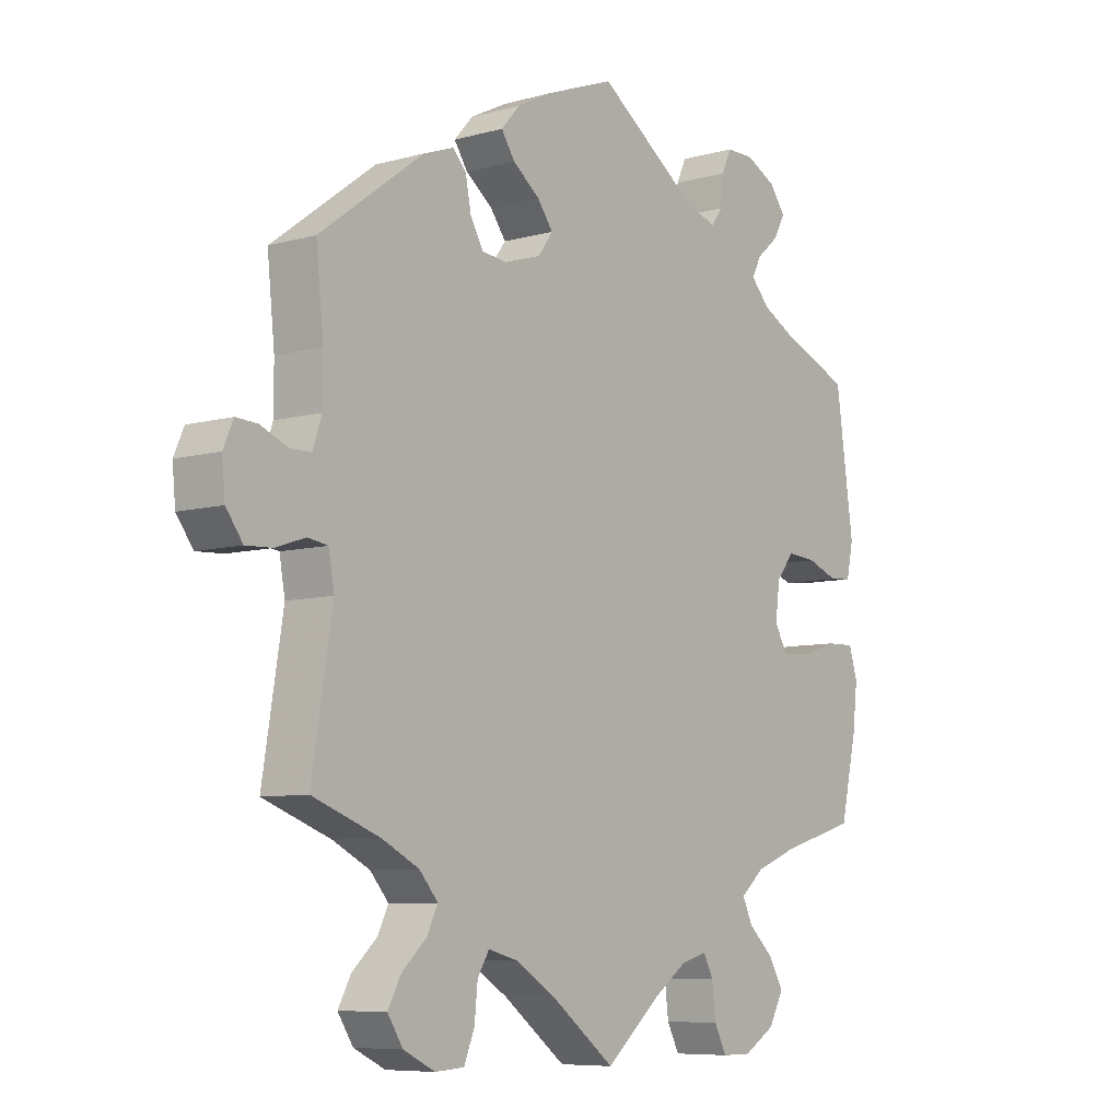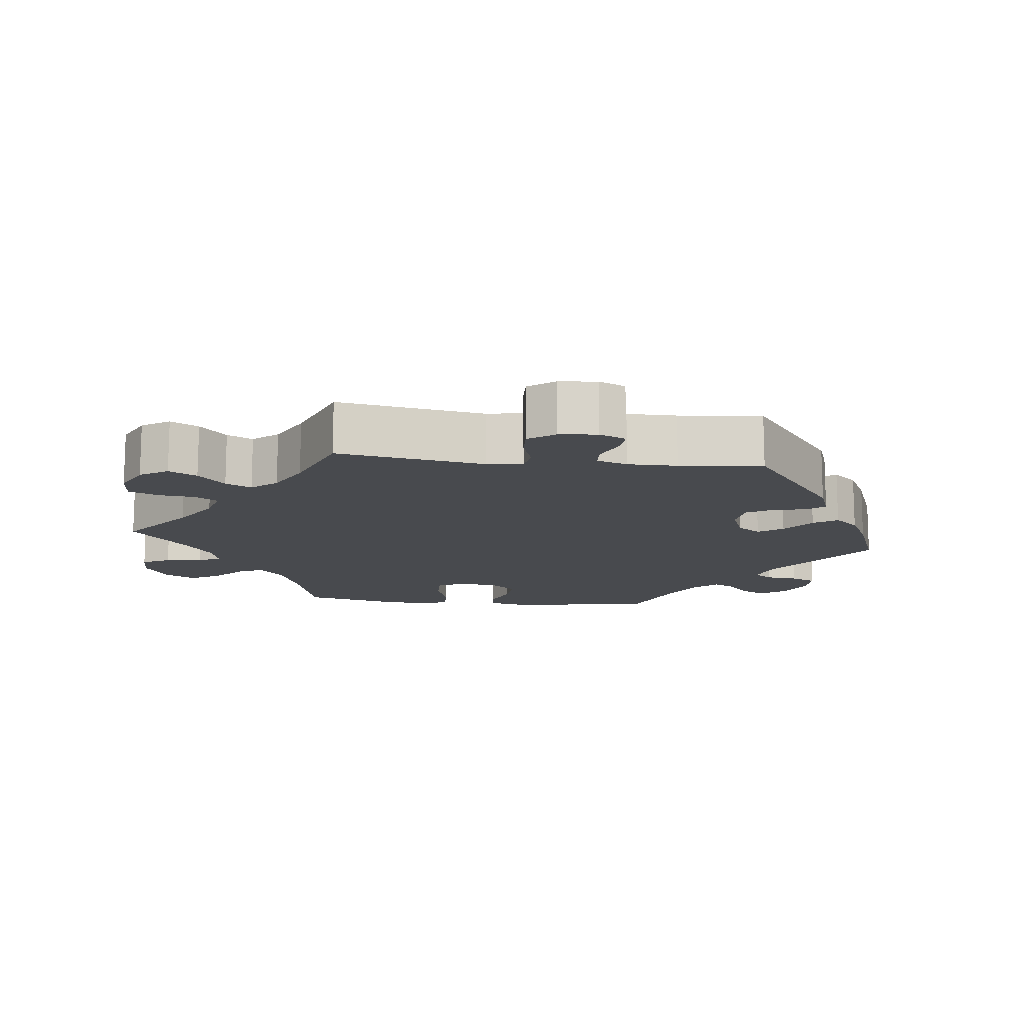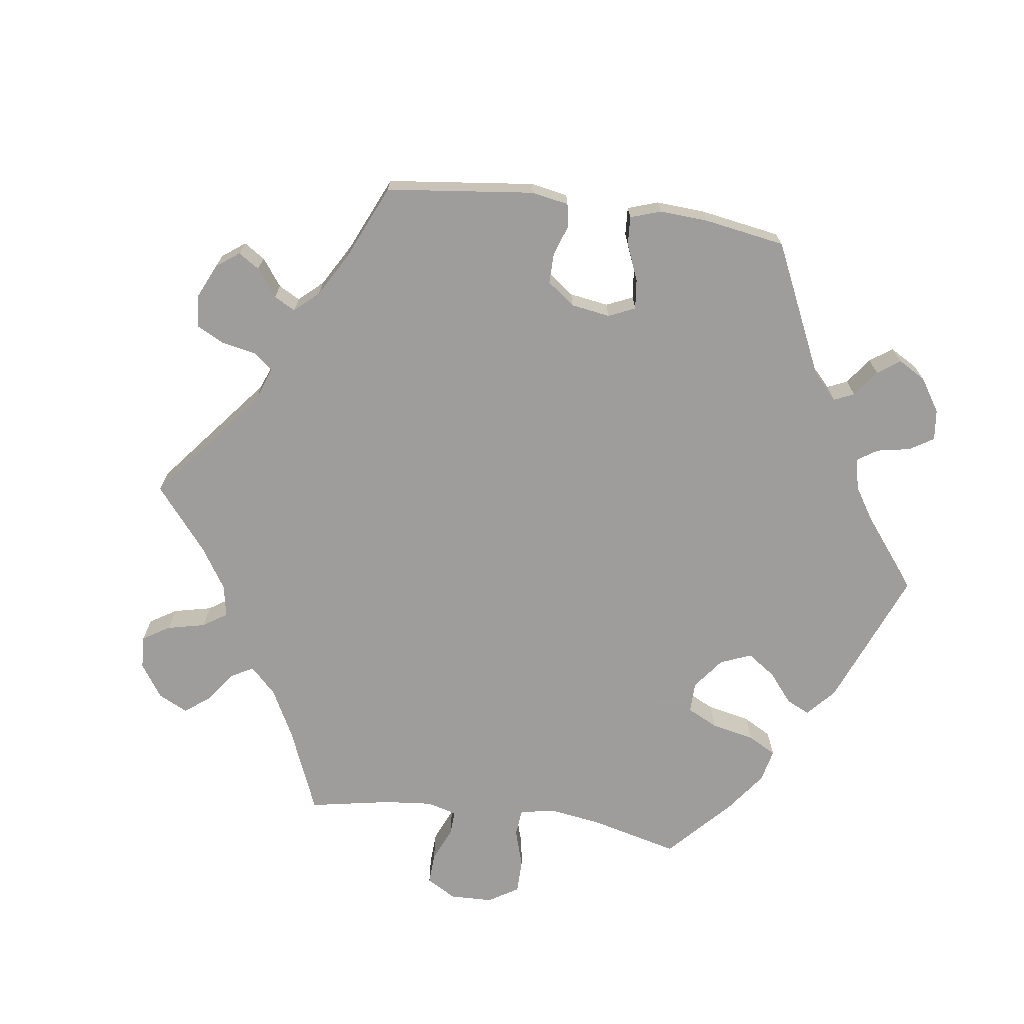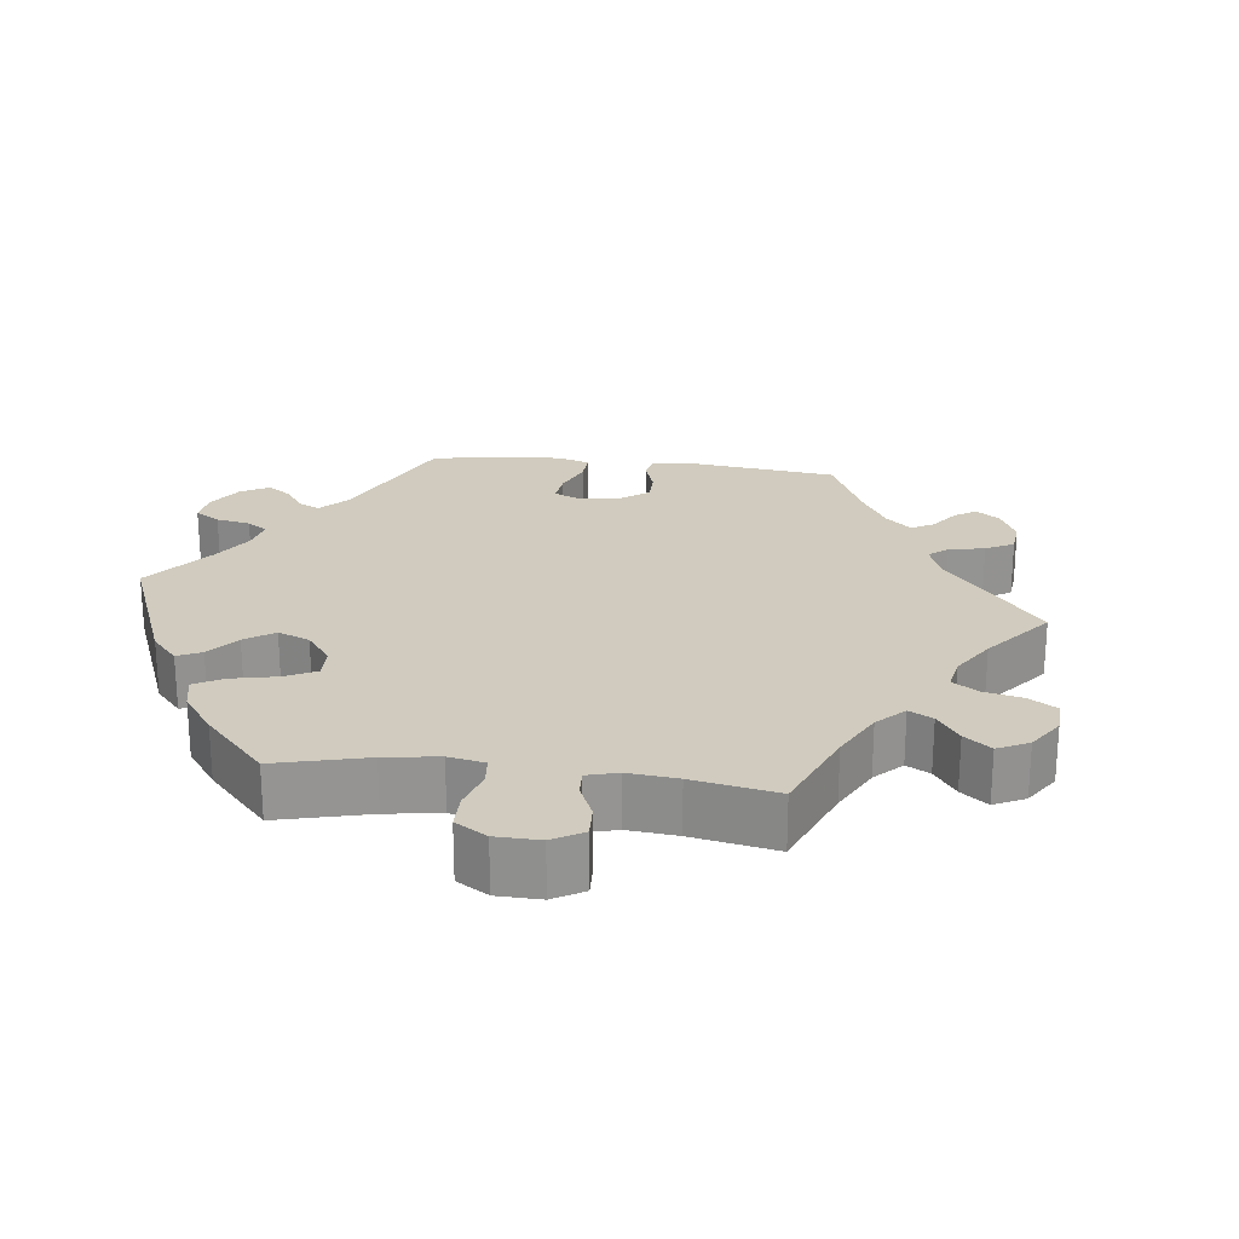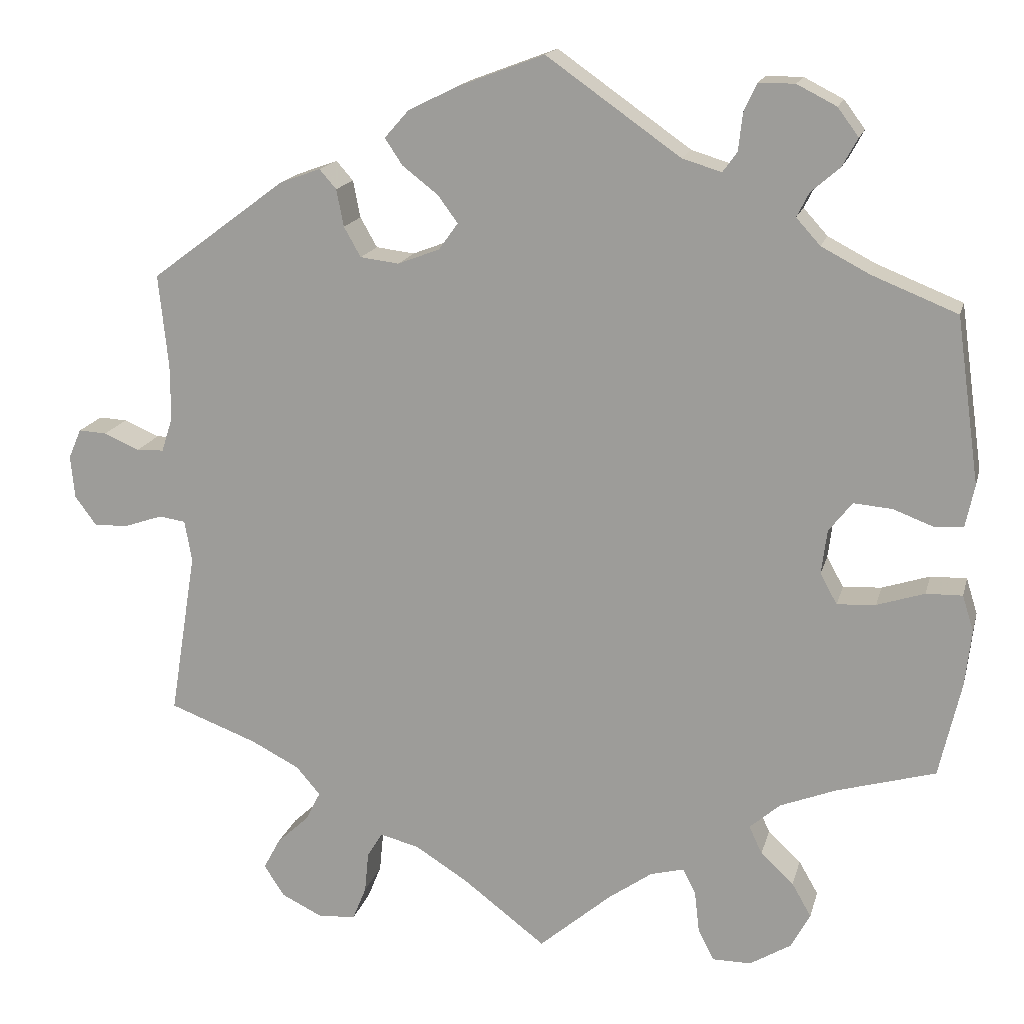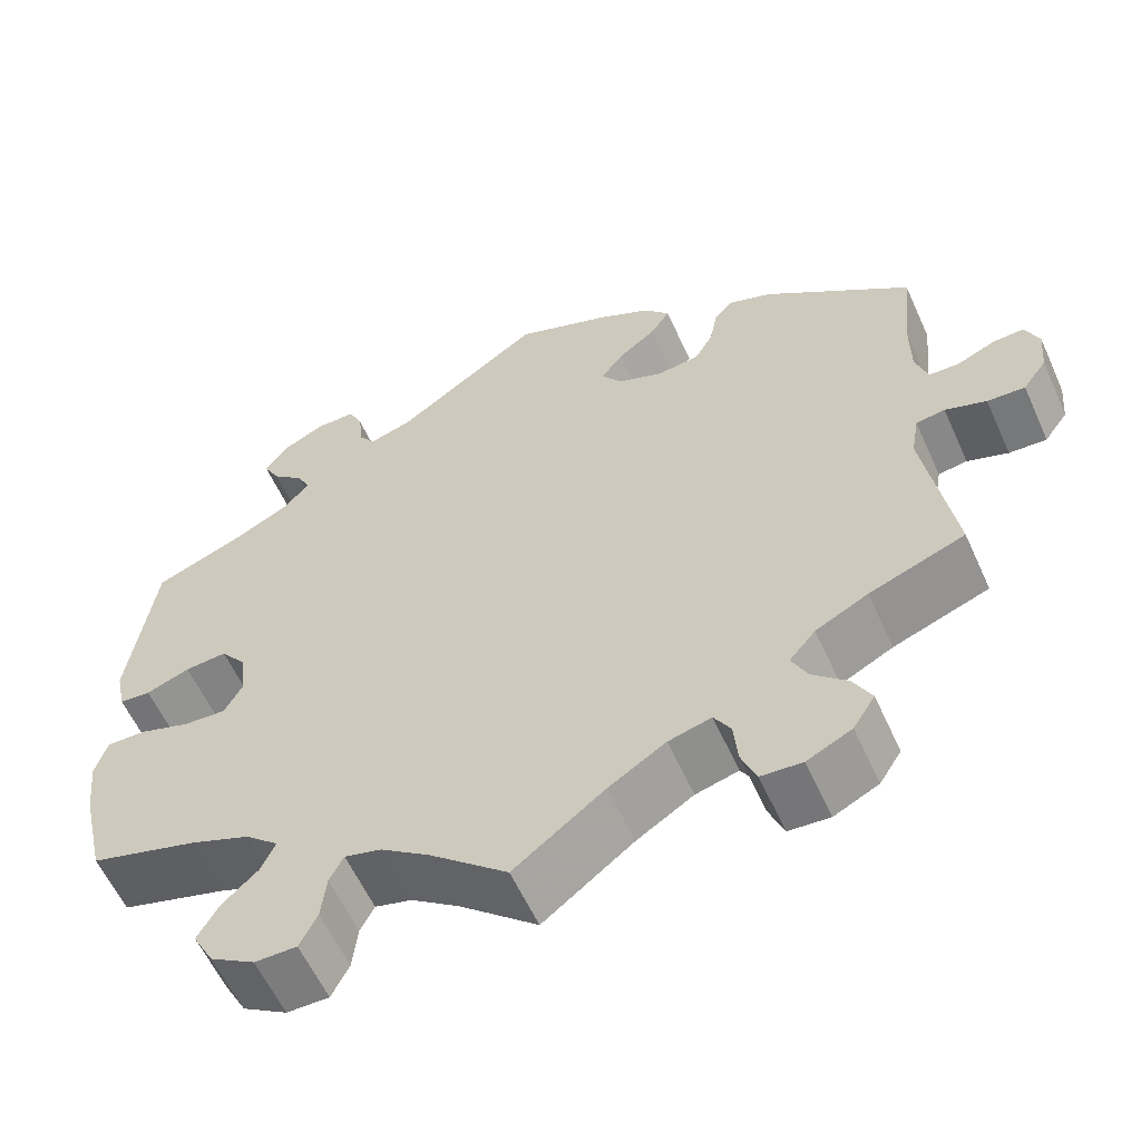
<metadata>
{"format":"obj","ext":"obj","renderer":"f3d","projection":"perspective","resolution":1024,"background":"white","views":[{"elev":-7.6,"azim":-51.8,"up":"+Z"},{"elev":-13.3,"azim":-96.6,"up":"+Y"},{"elev":-70.7,"azim":-37.9,"up":"+Y"},{"elev":23.3,"azim":157.1,"up":"+Y"},{"elev":16.4,"azim":13.6,"up":"+Z"},{"elev":-58.8,"azim":-155.8,"up":"+Z"}]}
</metadata>
<code>
v -0.103 0.07 -0.499
v -0.168 0.07 -0.458
v -0.217 0.07 -0.445
v -0.236 0.07 -0.476
v -0.241 0.07 -0.527
v -0.258 0.07 -0.569
v -0.305 0.07 -0.572
v -0.356 0.07 -0.547
v -0.381 0.07 -0.508
v -0.36 0.07 -0.469
v -0.32 0.07 -0.432
v -0.302 0.07 -0.396
v -0.332 0.07 -0.361
v -0.392 0.07 -0.33
v -0.501 0.07 -0.289
v -0.468 0.07 -0.084
v -0.477 0.07 -0.033
v -0.51 0.07 -0.028
v -0.557 0.07 -0.044
v -0.6 0.07 -0.046
v -0.627 0.07 -0.009
v -0.632 0.07 0.044
v -0.616 0.07 0.081
v -0.581 0.07 0.079
v -0.537 0.07 0.06
v -0.503 0.07 0.061
v -0.489 0.07 0.104
v -0.489 0.07 0.173
v -0.501 0.07 0.289
v -0.333 0.07 0.414
v -0.283 0.07 0.432
v -0.262 0.07 0.408
v -0.253 0.07 0.362
v -0.232 0.07 0.325
v -0.184 0.07 0.319
v -0.132 0.07 0.339
v -0.108 0.07 0.372
v -0.133 0.07 0.406
v -0.177 0.07 0.44
v -0.199 0.07 0.473
v -0.169 0.07 0.507
v -0.109 0.07 0.537
v 0 0.07 0.578
v 0.166 0.07 0.461
v 0.215 0.07 0.446
v 0.233 0.07 0.471
v 0.238 0.07 0.517
v 0.254 0.07 0.552
v 0.299 0.07 0.552
v 0.348 0.07 0.527
v 0.374 0.07 0.492
v 0.355 0.07 0.457
v 0.319 0.07 0.426
v 0.304 0.07 0.396
v 0.334 0.07 0.363
v 0.393 0.07 0.332
v 0.5 0.07 0.289
v 0.529 0.07 0.083
v 0.518 0.07 0.031
v 0.482 0.07 0.028
v 0.432 0.07 0.047
v 0.384 0.07 0.051
v 0.355 0.07 0.014
v 0.348 0.07 -0.041
v 0.369 0.07 -0.079
v 0.417 0.07 -0.076
v 0.476 0.07 -0.057
v 0.521 0.07 -0.056
v 0.535 0.07 -0.101
v 0.527 0.07 -0.171
v 0.5 0.07 -0.289
v 0.377 0.07 -0.324
v 0.308 0.07 -0.351
v 0.27 0.07 -0.384
v 0.286 0.07 -0.419
v 0.327 0.07 -0.457
v 0.351 0.07 -0.499
v 0.327 0.07 -0.543
v 0.276 0.07 -0.574
v 0.228 0.07 -0.574
v 0.208 0.07 -0.535
v 0.202 0.07 -0.483
v 0.186 0.07 -0.452
v 0.144 0.07 -0.463
v 0.089 0.07 -0.502
v 0 0.07 -0.578
v -0.103 0 -0.499
v -0.168 0 -0.458
v -0.217 0 -0.445
v -0.236 0 -0.476
v -0.241 0 -0.527
v -0.258 0 -0.569
v -0.305 0 -0.572
v -0.356 0 -0.547
v -0.381 0 -0.508
v -0.36 0 -0.469
v -0.32 0 -0.432
v -0.302 0 -0.396
v -0.332 0 -0.361
v -0.392 0 -0.33
v -0.501 0 -0.289
v -0.468 0 -0.084
v -0.477 0 -0.033
v -0.51 0 -0.028
v -0.557 0 -0.044
v -0.6 0 -0.046
v -0.627 0 -0.009
v -0.632 0 0.044
v -0.616 0 0.081
v -0.581 0 0.079
v -0.537 0 0.06
v -0.503 0 0.061
v -0.489 0 0.104
v -0.489 0 0.173
v -0.501 0 0.289
v -0.333 0 0.414
v -0.283 0 0.432
v -0.262 0 0.408
v -0.253 0 0.362
v -0.232 0 0.325
v -0.184 0 0.319
v -0.132 0 0.339
v -0.108 0 0.372
v -0.133 0 0.406
v -0.177 0 0.44
v -0.199 0 0.473
v -0.169 0 0.507
v -0.109 0 0.537
v 0 0 0.578
v 0.166 0 0.461
v 0.215 0 0.446
v 0.233 0 0.471
v 0.238 0 0.517
v 0.254 0 0.552
v 0.299 0 0.552
v 0.348 0 0.527
v 0.374 0 0.492
v 0.355 0 0.457
v 0.319 0 0.426
v 0.304 0 0.396
v 0.334 0 0.363
v 0.393 0 0.332
v 0.5 0 0.289
v 0.529 0 0.083
v 0.518 0 0.031
v 0.482 0 0.028
v 0.432 0 0.047
v 0.384 0 0.051
v 0.355 0 0.014
v 0.348 0 -0.041
v 0.369 0 -0.079
v 0.417 0 -0.076
v 0.476 0 -0.057
v 0.521 0 -0.056
v 0.535 0 -0.101
v 0.527 0 -0.171
v 0.5 0 -0.289
v 0.377 0 -0.324
v 0.308 0 -0.351
v 0.27 0 -0.384
v 0.286 0 -0.419
v 0.327 0 -0.457
v 0.351 0 -0.499
v 0.327 0 -0.543
v 0.276 0 -0.574
v 0.228 0 -0.574
v 0.208 0 -0.535
v 0.202 0 -0.483
v 0.186 0 -0.452
v 0.144 0 -0.463
v 0.089 0 -0.502
v 0 0 -0.578
f 85 86 1
f 84 85 1 2
f 83 84 2 3
f 79 80 81 82
f 79 82 83
f 78 79 83
f 75 76 77 78
f 74 75 78 83
f 73 74 83 3
f 69 70 71 72
f 69 72 73 3
f 66 67 68 69
f 65 66 69 3
f 58 59 60 61
f 56 57 58 61
f 55 56 61 62
f 54 55 62 63
f 50 51 52 53
f 50 53 54
f 49 50 54
f 46 47 48 49
f 45 46 49 54
f 44 45 54 63
f 38 39 40 41
f 37 38 41 42
f 30 31 32 33
f 28 29 30 33
f 27 28 33 34
f 26 27 34 35
f 22 23 24 25
f 22 25 26
f 21 22 26
f 18 19 20 21
f 17 18 21 26
f 14 15 16
f 13 14 16 17
f 12 13 17 26
f 8 9 10 11
f 8 11 12
f 7 8 12
f 4 5 6 7
f 3 4 7 12
f 64 65 3 12
f 37 42 43 44
f 36 37 44 63
f 35 36 63 64
f 12 26 35 64
f 87 172 171
f 88 87 171 170
f 89 88 170 169
f 168 167 166 165
f 169 168 165
f 169 165 164
f 164 163 162 161
f 169 164 161 160
f 89 169 160 159
f 158 157 156 155
f 89 159 158 155
f 155 154 153 152
f 89 155 152 151
f 147 146 145 144
f 147 144 143 142
f 148 147 142 141
f 149 148 141 140
f 139 138 137 136
f 140 139 136
f 140 136 135
f 135 134 133 132
f 140 135 132 131
f 149 140 131 130
f 127 126 125 124
f 128 127 124 123
f 119 118 117 116
f 119 116 115 114
f 120 119 114 113
f 121 120 113 112
f 111 110 109 108
f 112 111 108
f 112 108 107
f 107 106 105 104
f 112 107 104 103
f 102 101 100
f 103 102 100 99
f 112 103 99 98
f 97 96 95 94
f 98 97 94
f 98 94 93
f 93 92 91 90
f 98 93 90 89
f 98 89 151 150
f 130 129 128 123
f 149 130 123 122
f 150 149 122 121
f 150 121 112 98
f 1 87 88 2
f 2 88 89 3
f 3 89 90 4
f 4 90 91 5
f 5 91 92 6
f 6 92 93 7
f 7 93 94 8
f 8 94 95 9
f 9 95 96 10
f 10 96 97 11
f 11 97 98 12
f 12 98 99 13
f 13 99 100 14
f 14 100 101 15
f 15 101 102 16
f 16 102 103 17
f 17 103 104 18
f 18 104 105 19
f 19 105 106 20
f 20 106 107 21
f 21 107 108 22
f 22 108 109 23
f 23 109 110 24
f 24 110 111 25
f 25 111 112 26
f 26 112 113 27
f 27 113 114 28
f 28 114 115 29
f 29 115 116 30
f 30 116 117 31
f 31 117 118 32
f 32 118 119 33
f 33 119 120 34
f 34 120 121 35
f 35 121 122 36
f 36 122 123 37
f 37 123 124 38
f 38 124 125 39
f 39 125 126 40
f 40 126 127 41
f 41 127 128 42
f 42 128 129 43
f 43 129 130 44
f 44 130 131 45
f 45 131 132 46
f 46 132 133 47
f 47 133 134 48
f 48 134 135 49
f 49 135 136 50
f 50 136 137 51
f 51 137 138 52
f 52 138 139 53
f 53 139 140 54
f 54 140 141 55
f 55 141 142 56
f 56 142 143 57
f 57 143 144 58
f 58 144 145 59
f 59 145 146 60
f 60 146 147 61
f 61 147 148 62
f 62 148 149 63
f 63 149 150 64
f 64 150 151 65
f 65 151 152 66
f 66 152 153 67
f 67 153 154 68
f 68 154 155 69
f 69 155 156 70
f 70 156 157 71
f 71 157 158 72
f 72 158 159 73
f 73 159 160 74
f 74 160 161 75
f 75 161 162 76
f 76 162 163 77
f 77 163 164 78
f 78 164 165 79
f 79 165 166 80
f 80 166 167 81
f 81 167 168 82
f 82 168 169 83
f 83 169 170 84
f 84 170 171 85
f 85 171 172 86
f 86 172 87 1

</code>
